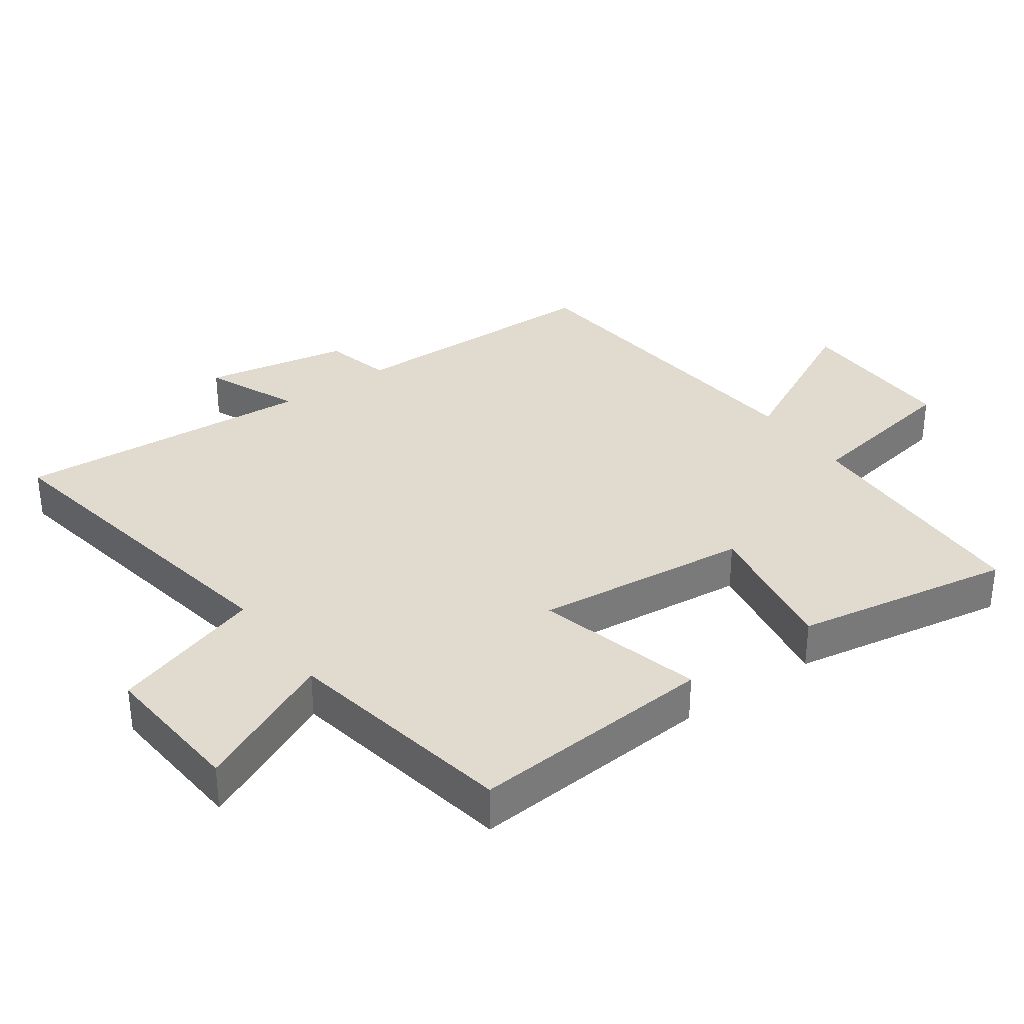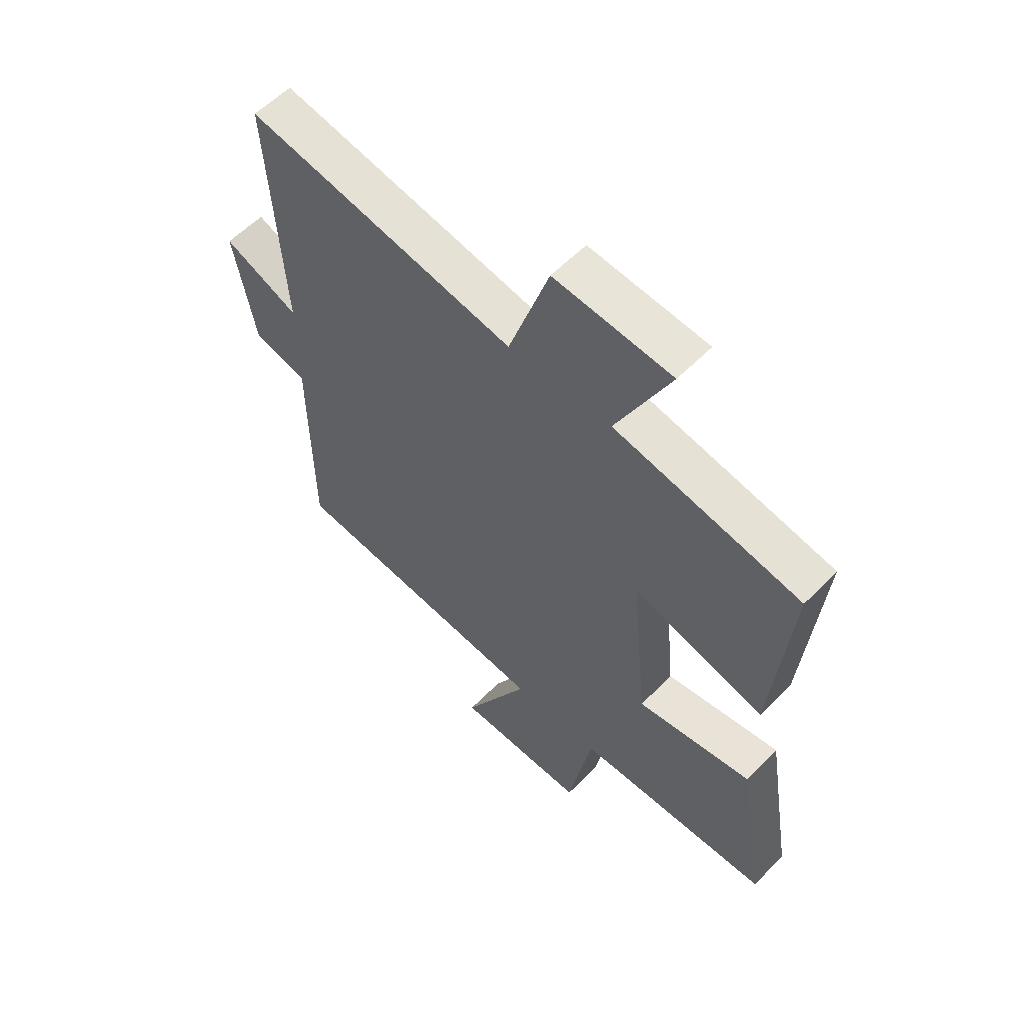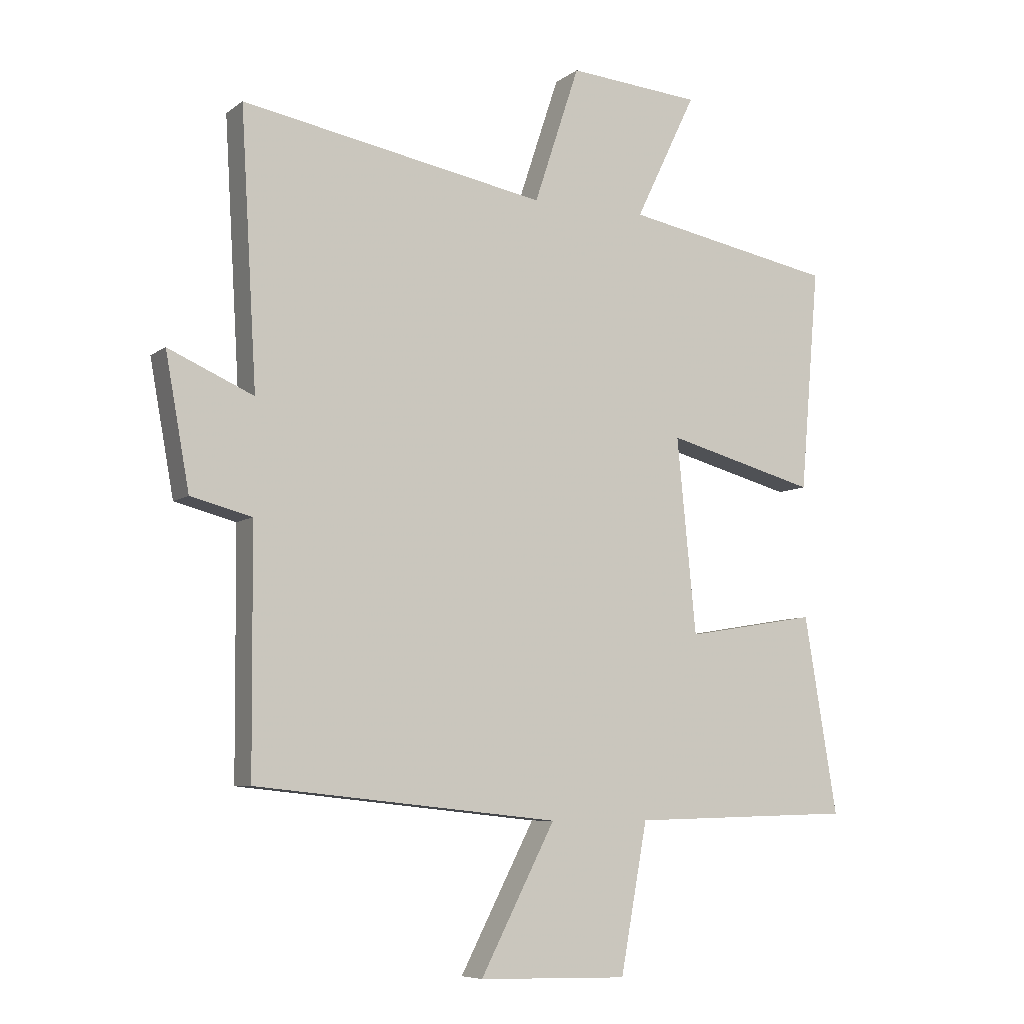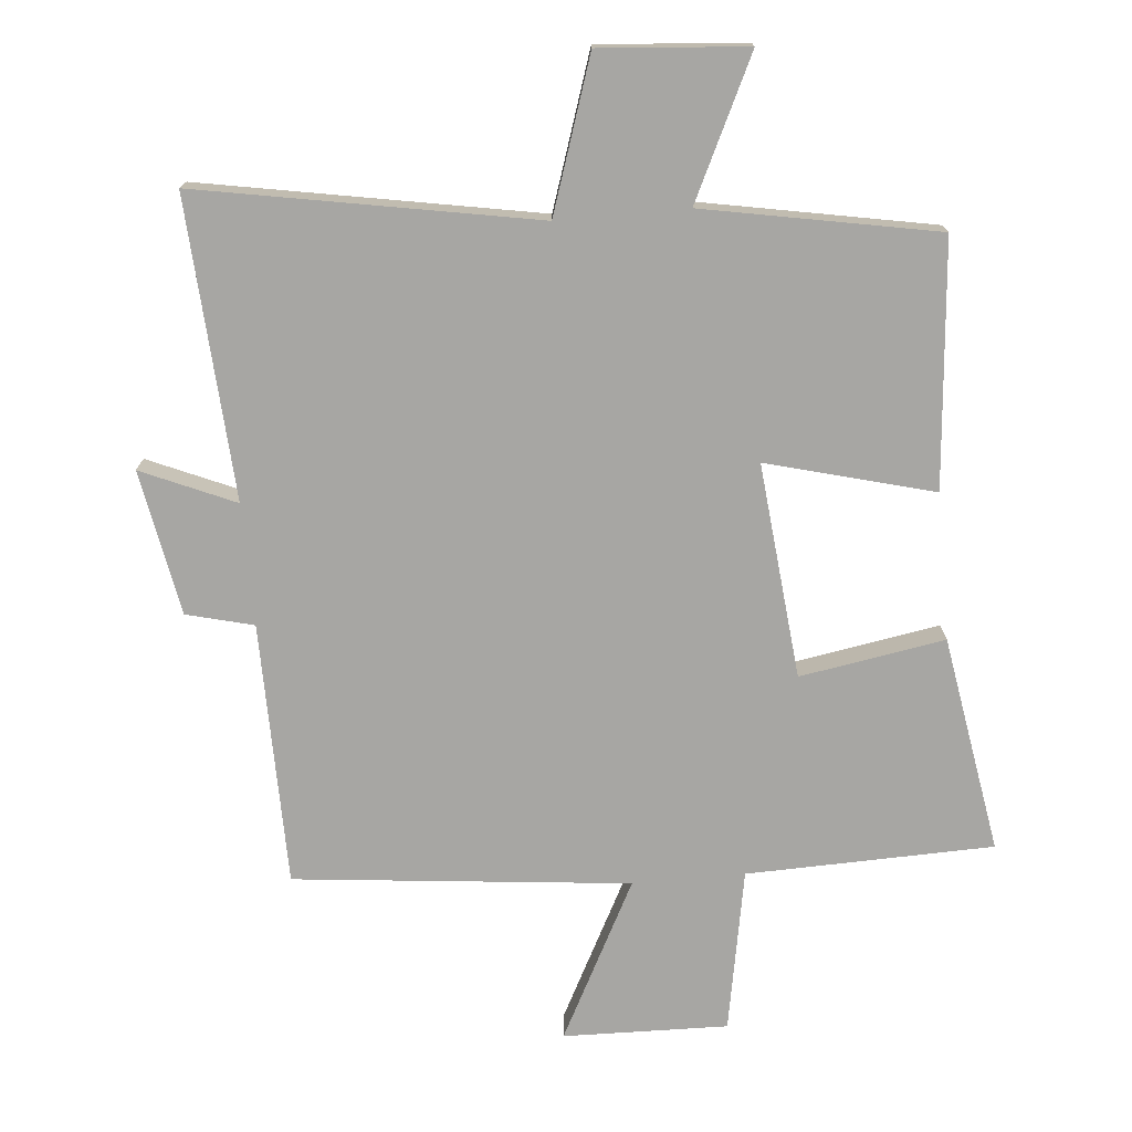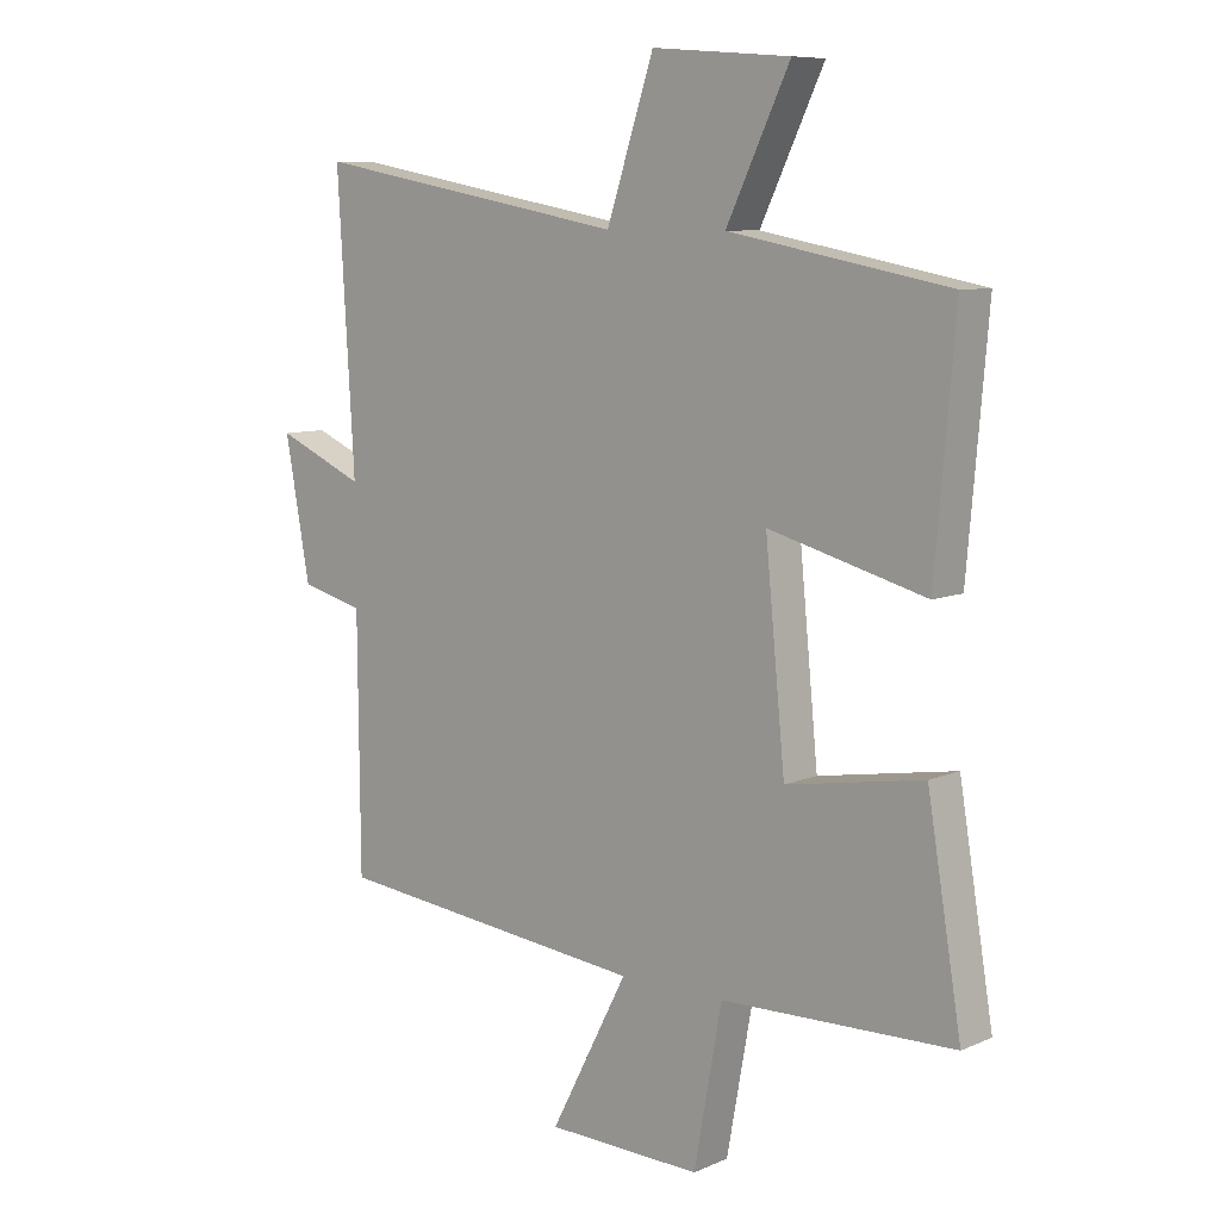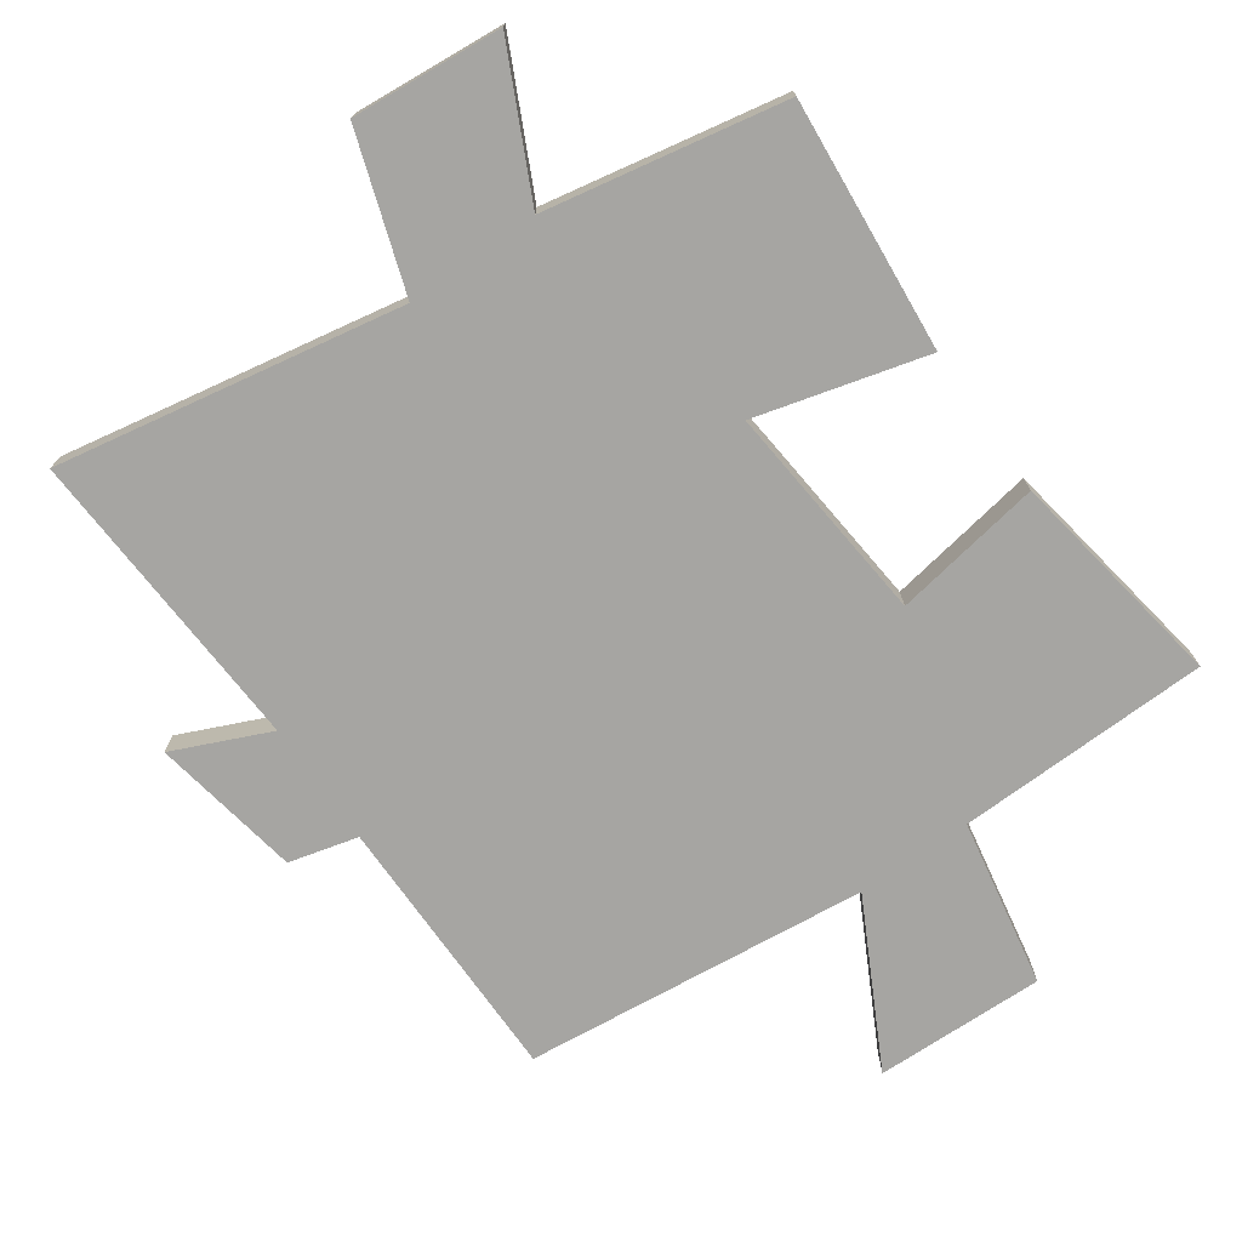
<metadata>
{"format":"obj","ext":"obj","renderer":"f3d","projection":"perspective","resolution":1024,"background":"white","views":[{"elev":33.6,"azim":54.8,"up":"+Y"},{"elev":58.0,"azim":43.6,"up":"+Z"},{"elev":-7.2,"azim":-27.7,"up":"+Z"},{"elev":-74.1,"azim":5.2,"up":"+Y"},{"elev":8.6,"azim":41.0,"up":"+Z"},{"elev":-73.8,"azim":34.9,"up":"+Y"}]}
</metadata>
<code>
v 0.532 0.07 0.434
v 0.5 0.07 0.062
v 0.248 0.07 0.129
v 0.28 0.07 -0.197
v 0.5 0.07 -0.16
v 0.555 0.07 -0.49
v 0.181 0.07 -0.5
v 0.136 0.07 -0.747
v -0.114 0.07 -0.741
v 0.011 0.07 -0.5
v -0.497 0.07 -0.447
v -0.5 0.07 -0.047
v -0.602 0.07 -0.021
v -0.642 0.07 0.199
v -0.5 0.07 0.137
v -0.527 0.07 0.592
v -0.017 0.07 0.5
v 0.059 0.07 0.73
v 0.281 0.07 0.712
v 0.179 0.07 0.5
v 0.532 0 0.434
v 0.5 0 0.062
v 0.248 0 0.129
v 0.28 0 -0.197
v 0.5 0 -0.16
v 0.555 0 -0.49
v 0.181 0 -0.5
v 0.136 0 -0.747
v -0.114 0 -0.741
v 0.011 0 -0.5
v -0.497 0 -0.447
v -0.5 0 -0.047
v -0.602 0 -0.021
v -0.642 0 0.199
v -0.5 0 0.137
v -0.527 0 0.592
v -0.017 0 0.5
v 0.059 0 0.73
v 0.281 0 0.712
v 0.179 0 0.5
f 17 18 19 20
f 17 20 1 2
f 15 16 17
f 12 13 14 15
f 10 11 12 15
f 10 15 17
f 7 8 9 10
f 4 5 6 7
f 3 4 7 10
f 17 2 3
f 3 10 17
f 40 39 38 37
f 22 21 40 37
f 37 36 35
f 35 34 33 32
f 35 32 31 30
f 37 35 30
f 30 29 28 27
f 27 26 25 24
f 30 27 24 23
f 23 22 37
f 37 30 23
f 1 21 22 2
f 2 22 23 3
f 3 23 24 4
f 4 24 25 5
f 5 25 26 6
f 6 26 27 7
f 7 27 28 8
f 8 28 29 9
f 9 29 30 10
f 10 30 31 11
f 11 31 32 12
f 12 32 33 13
f 13 33 34 14
f 14 34 35 15
f 15 35 36 16
f 16 36 37 17
f 17 37 38 18
f 18 38 39 19
f 19 39 40 20
f 20 40 21 1

</code>
